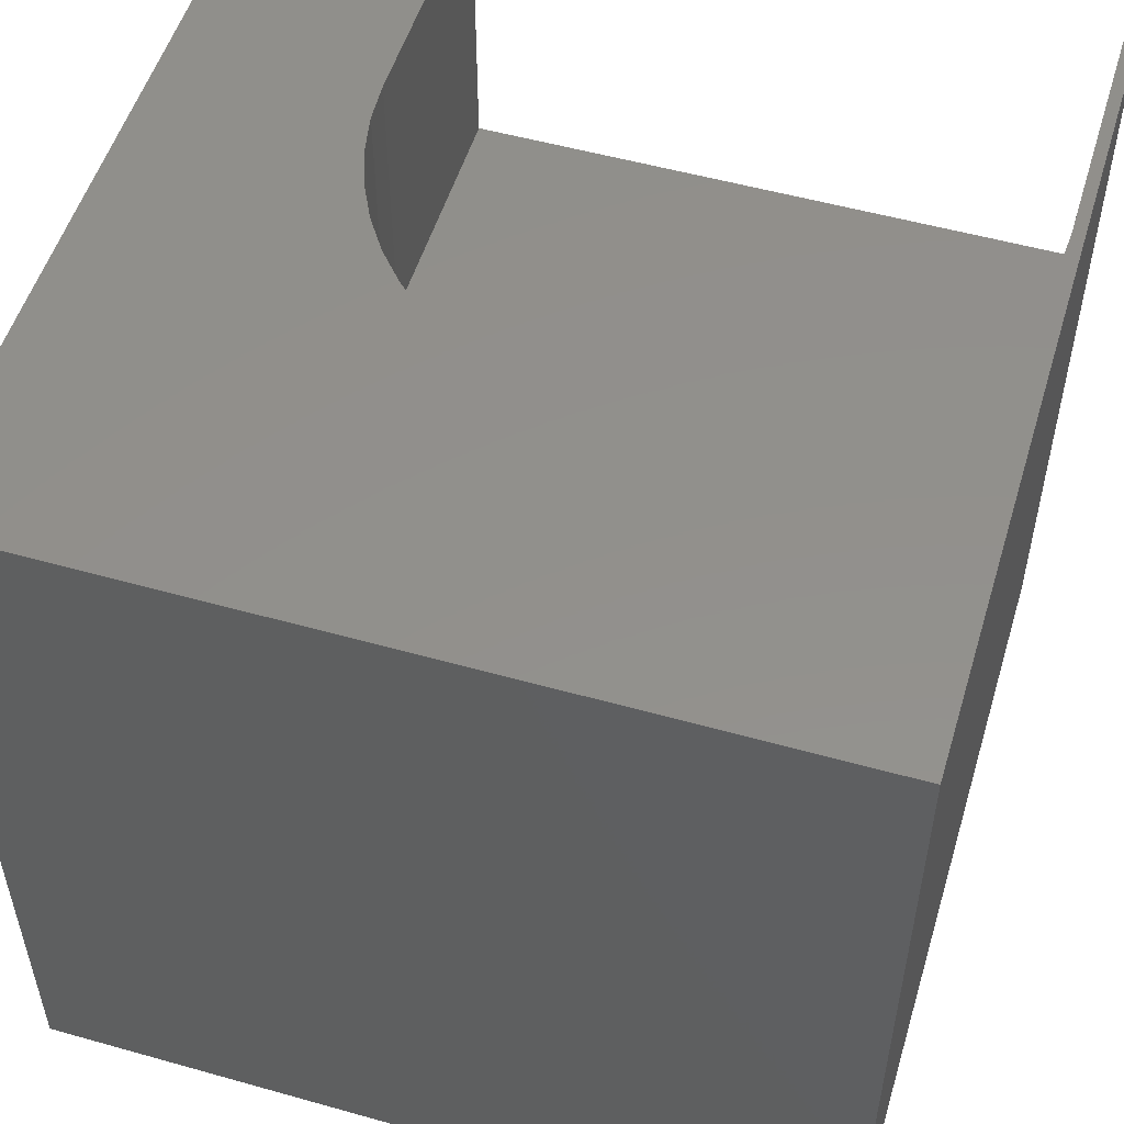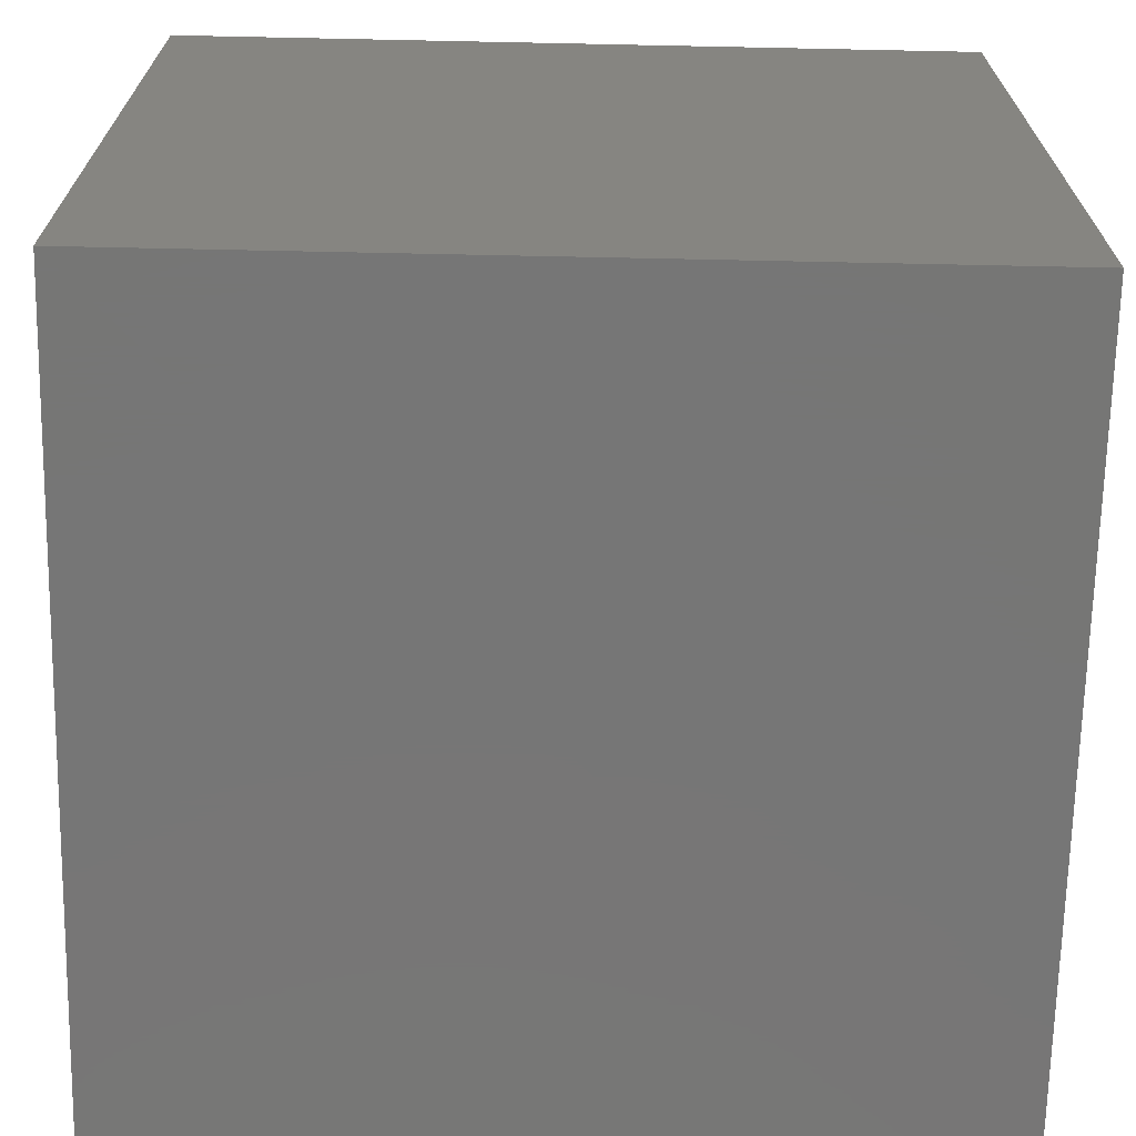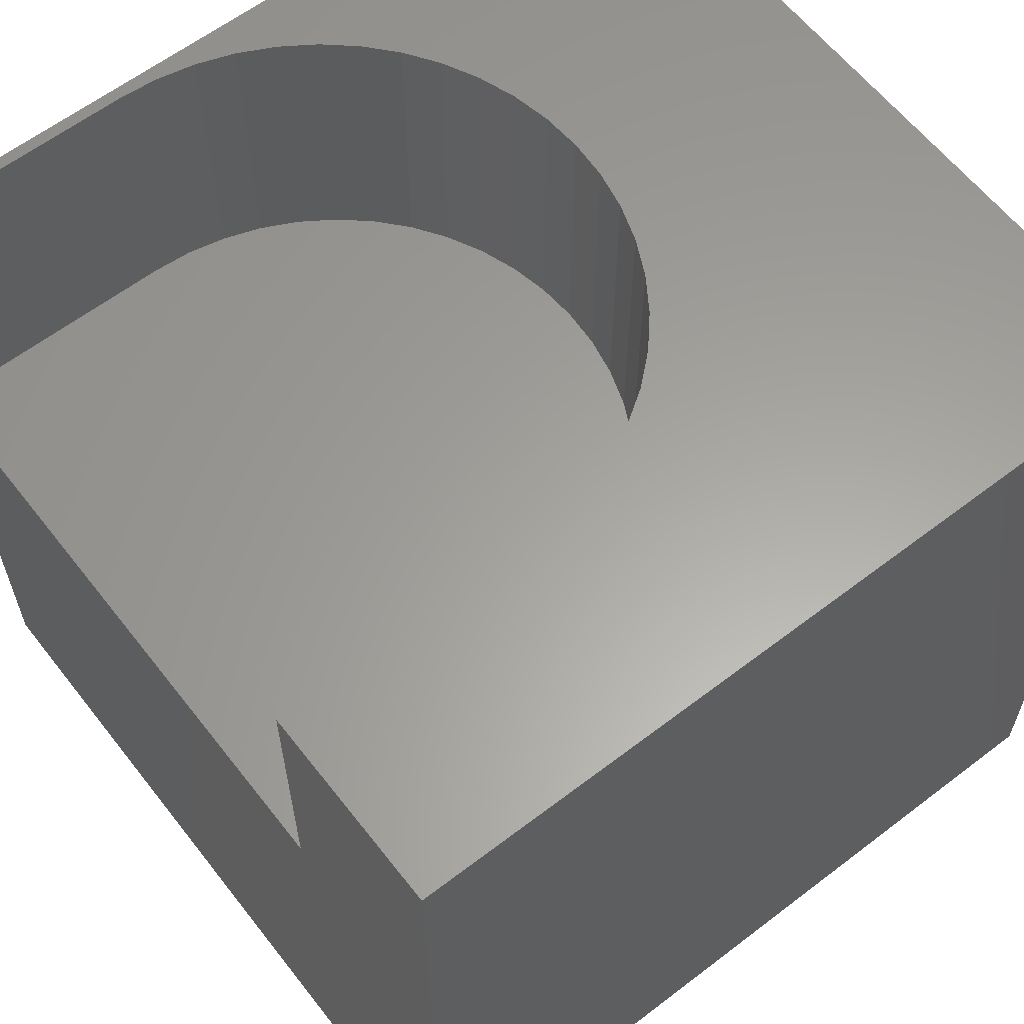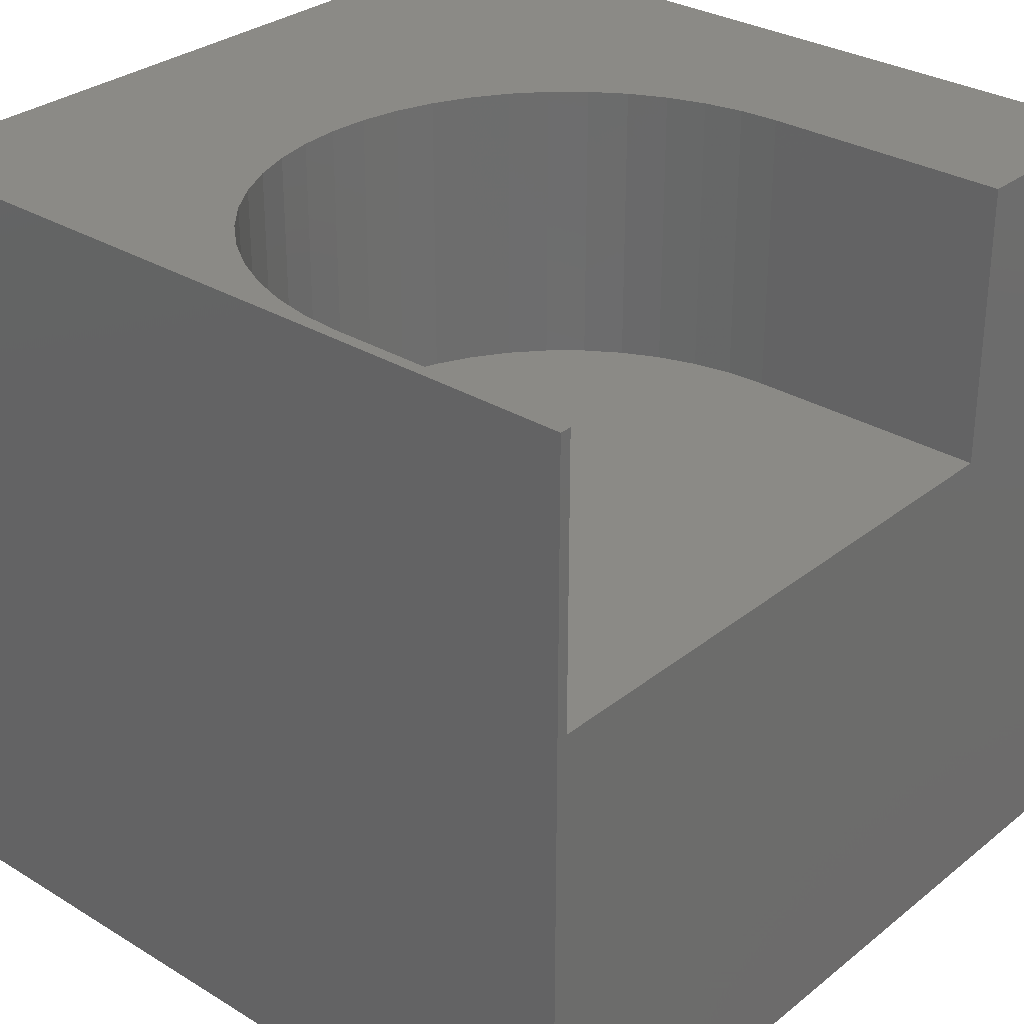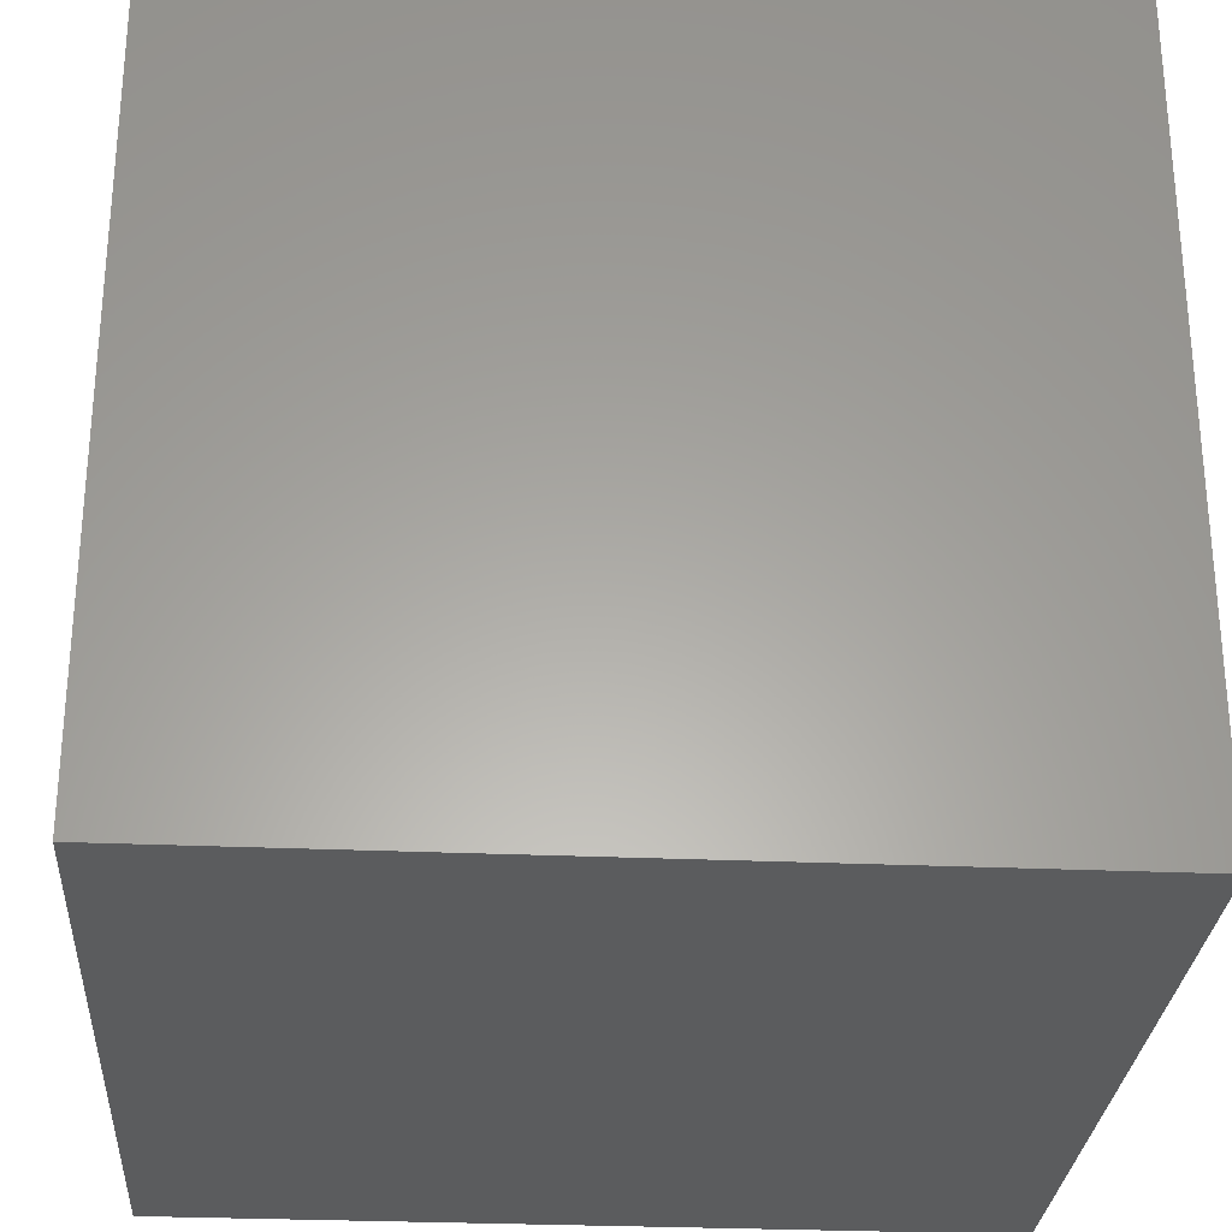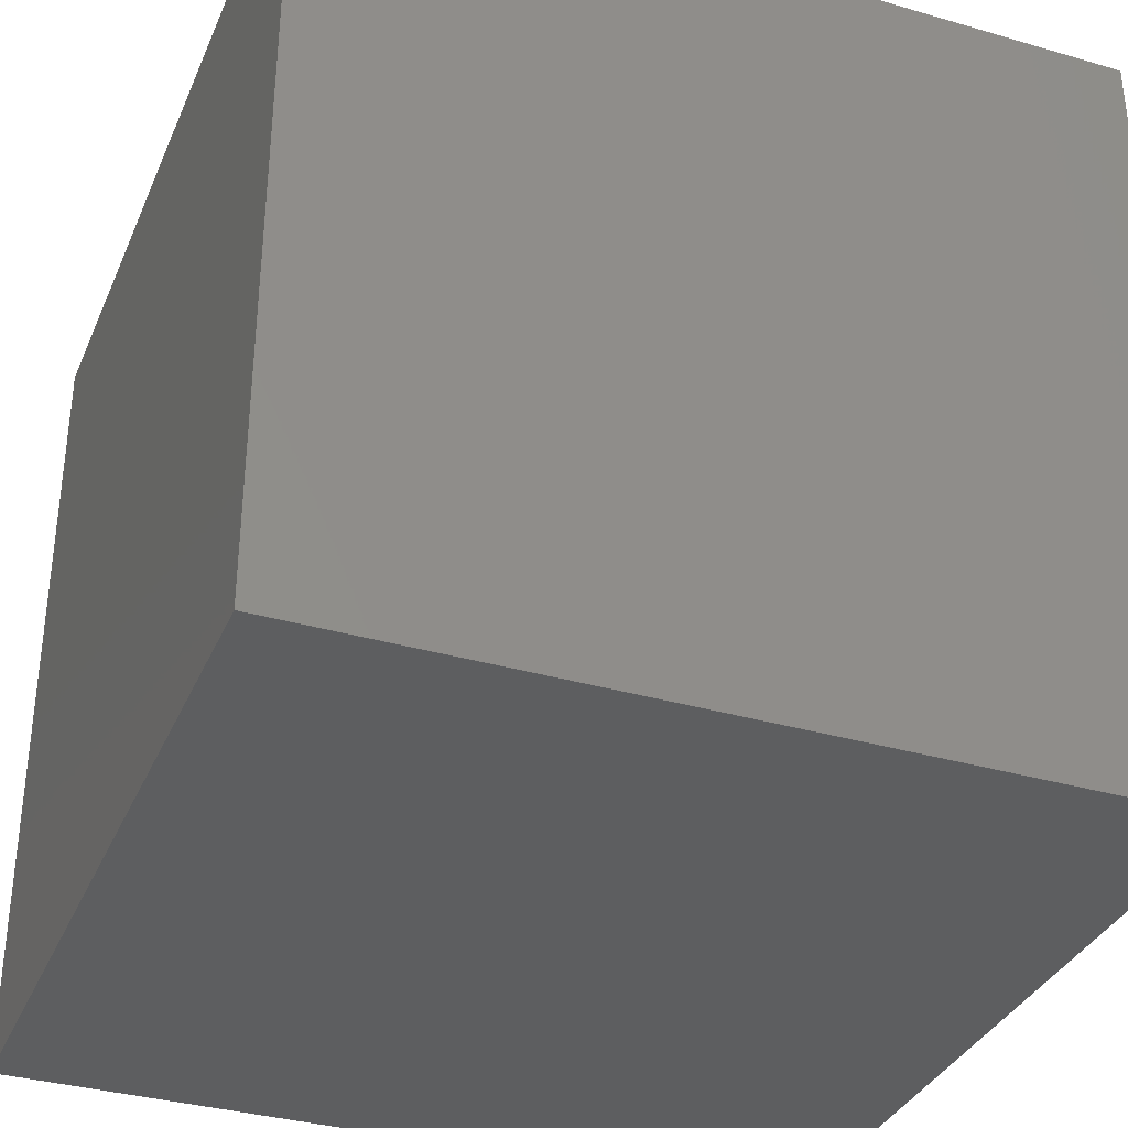
<metadata>
{"format":"stl","ext":"stl","renderer":"f3d","projection":"perspective","resolution":1024,"background":"white","views":[{"elev":53.0,"azim":106.8,"up":"+Z"},{"elev":-68.8,"azim":88.8,"up":"+Y"},{"elev":61.4,"azim":-37.9,"up":"+Z"},{"elev":30.4,"azim":-138.7,"up":"+Z"},{"elev":-28.4,"azim":176.2,"up":"+Z"},{"elev":-34.9,"azim":158.8,"up":"+Z"}]}
</metadata>
<code>
# stl→obj: 62 verts, 120 faces
v 0 9.856 10
v 0 10 10
v 0 9.856 6.476
v 0 10 0
v 0 2.43 6.476
v 0 0 0
v 0 2.43 10
v 0 0 10
v 5.713 8.769 10
v 6.034 8.403 10
v 10 10 10
v 3.572 9.824 10
v 4.049 9.73 10
v 4.509 9.574 10
v 4.944 9.359 10
v 5.348 9.089 10
v 10 0 10
v 4.944 2.927 10
v 4.509 2.713 10
v 4.049 2.556 10
v 3.572 2.462 10
v 3.088 2.43 10
v 3.088 9.856 10
v 6.303 8 10
v 6.518 7.564 10
v 6.674 7.104 10
v 6.674 5.182 10
v 6.518 4.722 10
v 6.303 4.286 10
v 6.034 3.883 10
v 6.769 6.628 10
v 6.801 6.143 10
v 6.769 5.658 10
v 5.713 3.517 10
v 5.348 3.197 10
v 10 10 0
v 10 0 0
v 3.088 9.856 6.476
v 3.088 2.43 6.476
v 6.518 4.722 6.476
v 6.674 5.182 6.476
v 6.769 6.628 6.476
v 6.674 7.104 6.476
v 6.518 7.564 6.476
v 6.303 8 6.476
v 6.034 8.403 6.476
v 5.713 8.769 6.476
v 5.348 9.089 6.476
v 4.944 9.359 6.476
v 4.509 9.574 6.476
v 3.572 2.462 6.476
v 4.049 2.556 6.476
v 6.034 3.883 6.476
v 4.509 2.713 6.476
v 6.769 5.658 6.476
v 6.801 6.143 6.476
v 4.049 9.73 6.476
v 3.572 9.824 6.476
v 6.303 4.286 6.476
v 4.944 2.927 6.476
v 5.348 3.197 6.476
v 5.713 3.517 6.476
f 1 2 3
f 3 2 4
f 3 4 5
f 5 4 6
f 5 6 7
f 7 6 8
f 9 10 11
f 12 13 11
f 11 13 14
f 14 15 11
f 11 15 16
f 11 16 9
f 17 18 19
f 19 20 17
f 17 20 21
f 17 21 8
f 8 21 22
f 8 22 7
f 12 11 23
f 23 11 2
f 23 2 1
f 10 24 11
f 11 24 25
f 11 25 26
f 27 28 17
f 17 28 29
f 17 29 30
f 26 31 11
f 11 31 32
f 11 32 17
f 17 32 33
f 17 33 27
f 30 34 17
f 17 34 35
f 17 35 18
f 36 11 37
f 37 11 17
f 4 36 6
f 6 36 37
f 11 36 2
f 2 36 4
f 37 17 6
f 6 17 8
f 3 5 38
f 38 5 39
f 40 41 39
f 42 43 39
f 39 43 44
f 44 45 39
f 39 45 46
f 39 46 47
f 47 48 39
f 39 48 49
f 39 49 50
f 51 52 53
f 53 52 54
f 41 55 39
f 39 55 56
f 39 56 42
f 50 57 39
f 39 57 58
f 39 58 38
f 51 53 39
f 39 53 59
f 39 59 40
f 60 61 54
f 54 61 62
f 54 62 53
f 3 38 1
f 1 38 23
f 39 22 21
f 39 21 51
f 51 21 20
f 51 20 52
f 52 20 19
f 52 19 54
f 54 19 18
f 54 18 60
f 60 18 35
f 60 35 61
f 61 35 34
f 61 34 62
f 62 34 30
f 62 30 53
f 53 30 29
f 53 29 59
f 59 29 28
f 59 28 40
f 40 28 27
f 40 27 41
f 41 27 33
f 41 33 55
f 55 33 32
f 55 32 56
f 56 32 31
f 56 31 42
f 42 31 26
f 42 26 43
f 43 26 25
f 43 25 44
f 44 25 24
f 44 24 45
f 45 24 10
f 45 10 46
f 46 10 9
f 46 9 47
f 47 9 16
f 47 16 48
f 48 16 15
f 48 15 49
f 49 15 14
f 49 14 50
f 50 14 13
f 50 13 57
f 57 13 12
f 57 12 58
f 58 12 23
f 58 23 38
f 39 5 22
f 22 5 7

</code>
